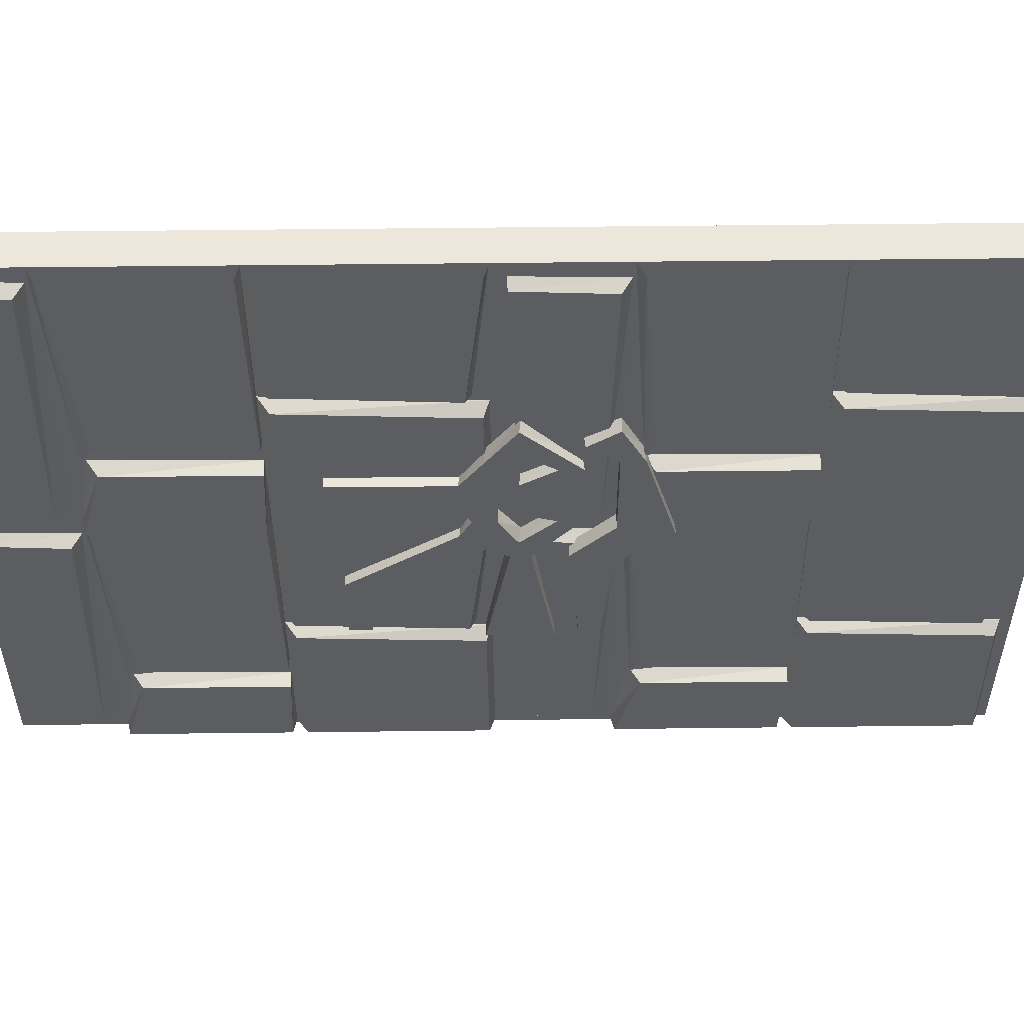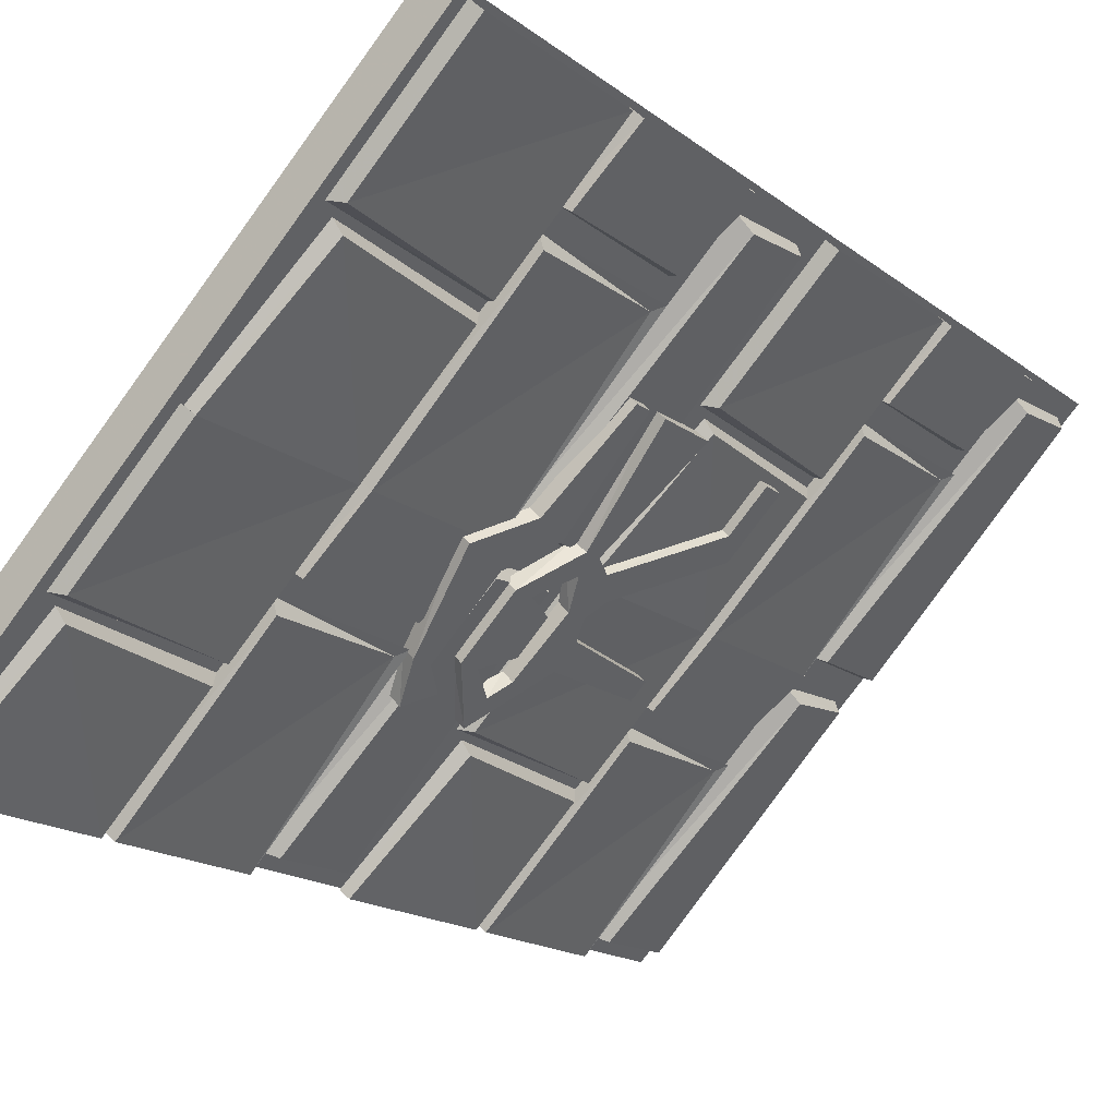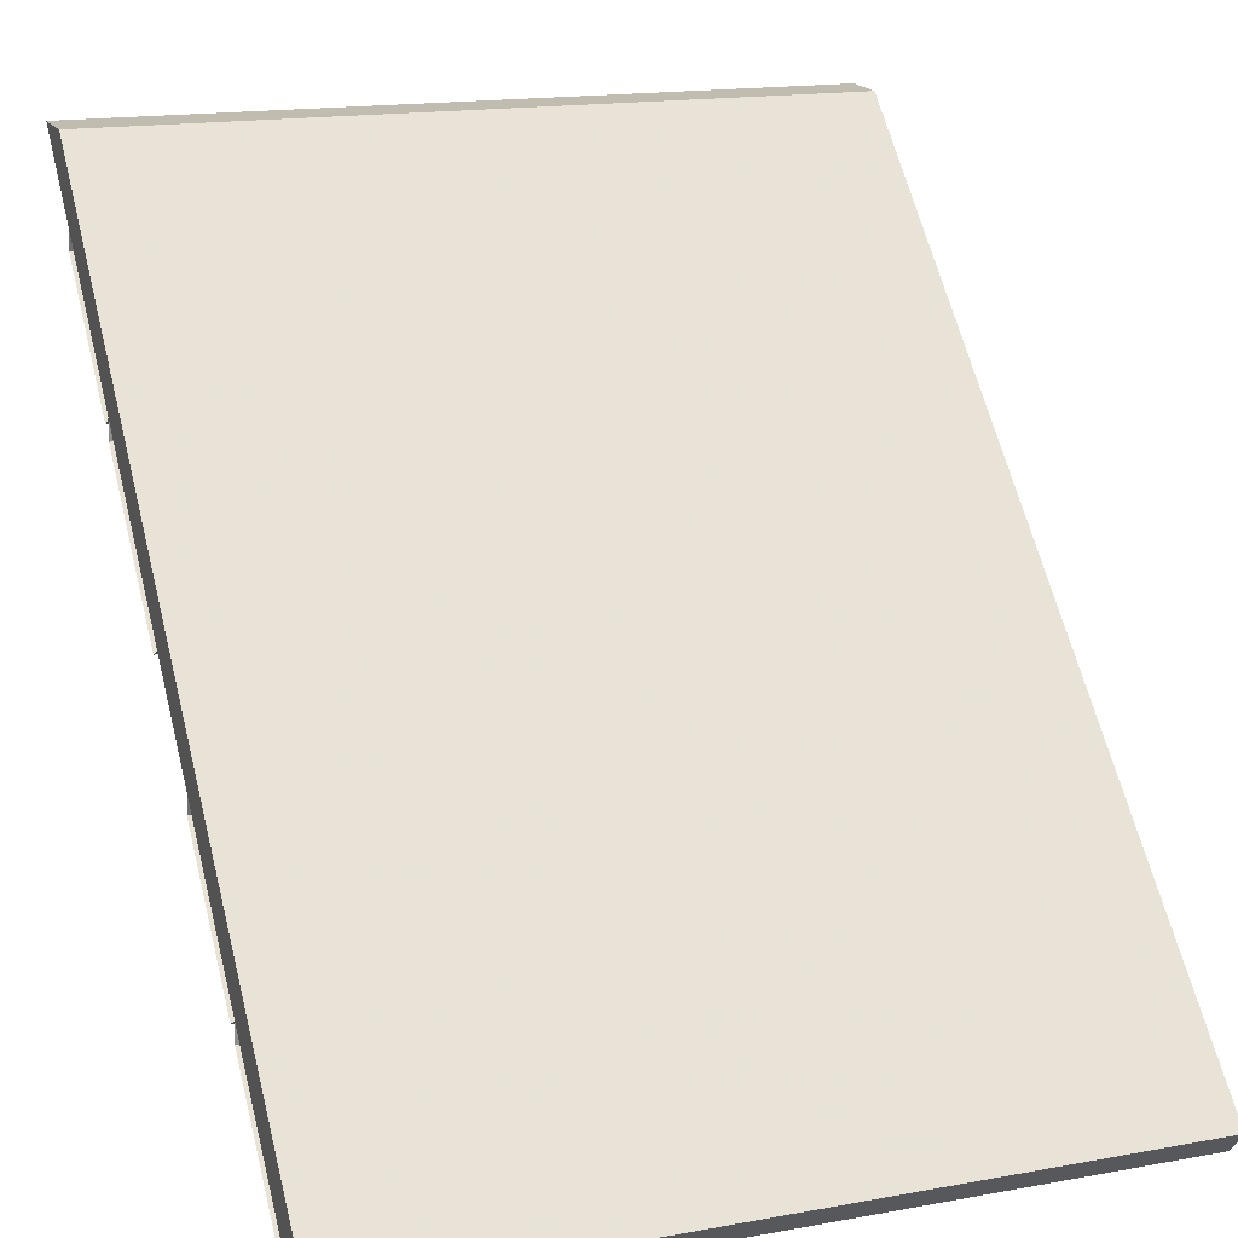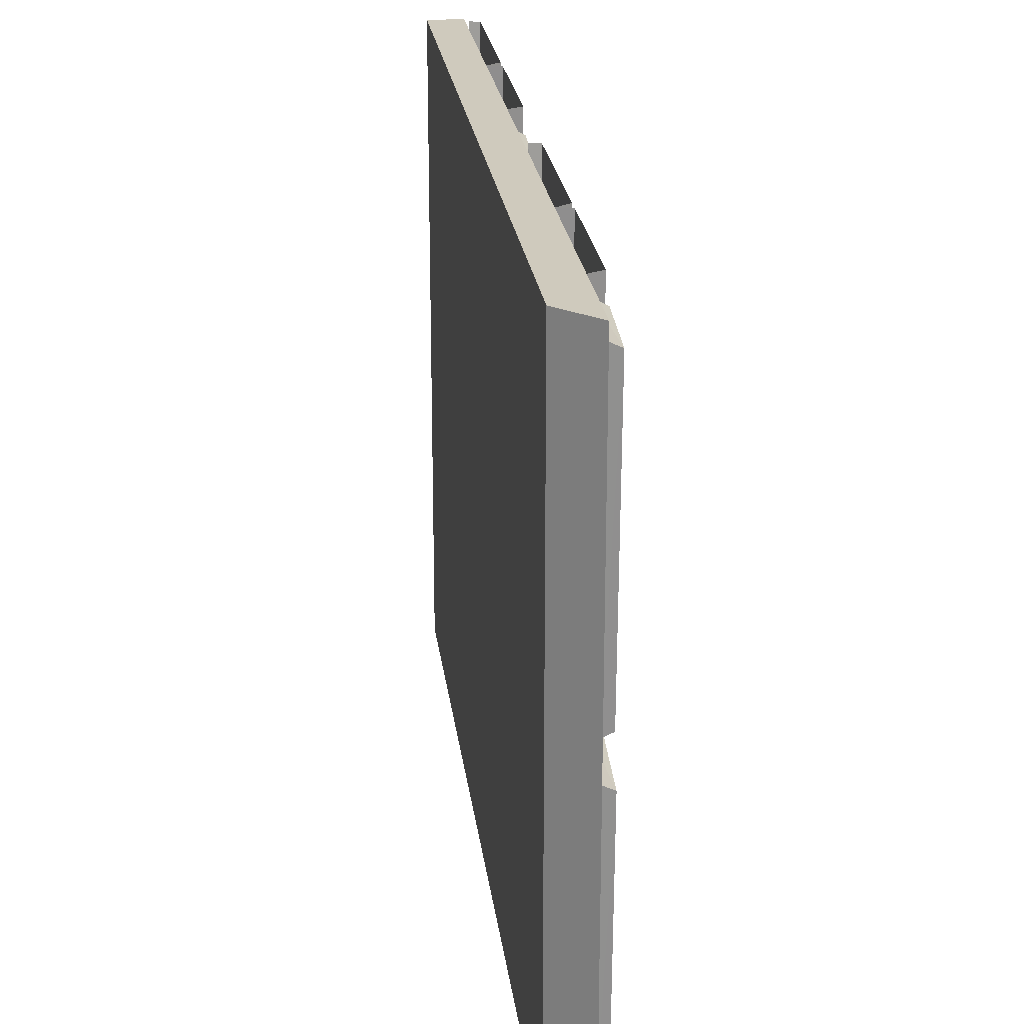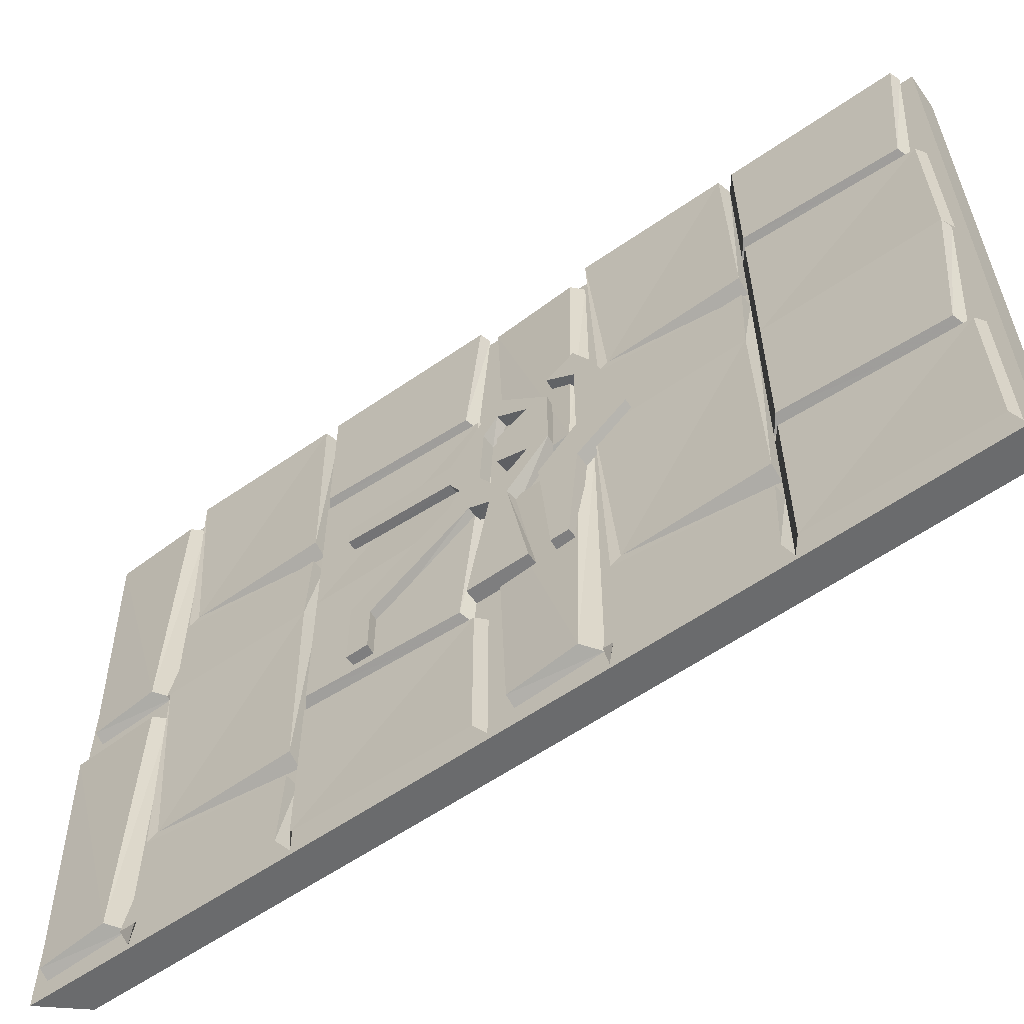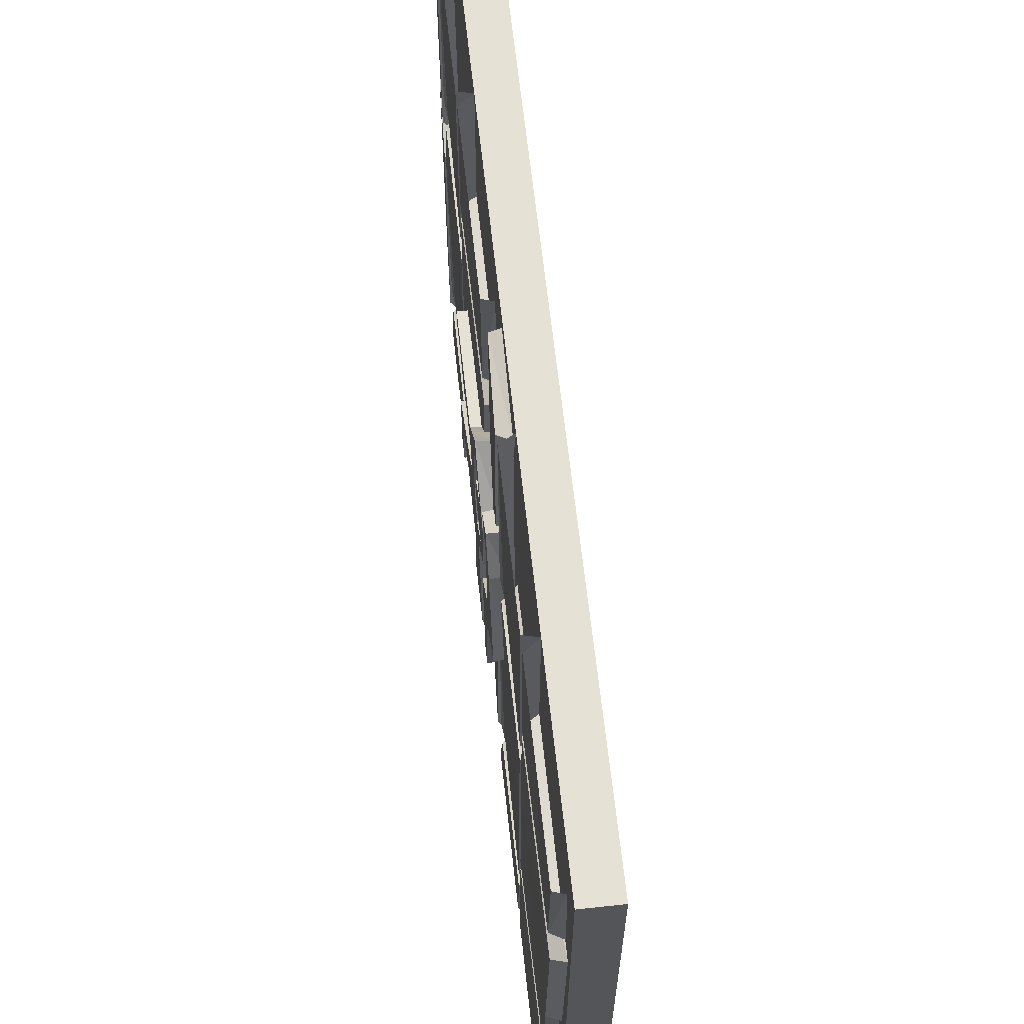
<metadata>
{"format":"obj","ext":"obj","renderer":"f3d","projection":"perspective","resolution":1024,"background":"white","views":[{"elev":53.9,"azim":-45.7,"up":"+Z"},{"elev":-77.0,"azim":143.8,"up":"+Y"},{"elev":16.6,"azim":69.6,"up":"+Y"},{"elev":22.8,"azim":-141.8,"up":"+Z"},{"elev":-59.5,"azim":-9.6,"up":"+Z"},{"elev":64.4,"azim":38.8,"up":"+Z"}]}
</metadata>
<code>
o object/mystical_door
v -64 0 128
v 192 -256 128
v 202 -246 128
v -44 0 128
v -64 0 -130
v 192 -256 -130
v 202 -246 -128
v -44 0 -128
v 80 -148 50
v 88 -157 42
v 84 -161 42
v 76 -153 50
v 88 -157 58
v 94 -162 42
v 88 -157 6
v 84 -161 6
v 98 -175 2
v 90 -167 42
v 84 -161 58
v 102 -171 2
v 77 -146 -10
v 73 -150 -10
v 84 -161 -14
v 88 -157 -14
v 80 -148 -58
v 76 -153 -58
v 81 -158 -58
v 85 -154 -58
v 64 -141 -10
v 70 -147 -58
v 74 -143 -58
v 69 -137 -10
v 76 -153 10
v 70 -147 10
v 61 -138 -2
v 59 -136 -10
v 53 -130 -58
v 57 -126 -58
v 63 -131 -10
v 66 -134 -2
v 80 -148 10
v 76 -153 38
v 70 -147 38
v 61 -138 14
v 66 -134 14
v 74 -143 10
v 56 -133 10
v 50 -127 10
v 53 -130 -6
v 57 -126 -6
v 74 -143 38
v 80 -148 38
v 61 -138 58
v 61 -138 46
v 66 -134 46
v 61 -138 30
v 66 -134 30
v 66 -134 58
v 53 -130 42
v 57 -134 38
v 61 -130 38
v 57 -126 42
v 47 -124 30
v 47 -124 18
v 60 -129 10
v 54 -123 10
v 52 -120 30
v 16 -93 30
v 16 -93 22
v 20 -89 22
v 52 -120 18
v 47 -124 2
v 25 -102 -34
v 29 -97 -34
v 23 -92 -26
v 52 -120 2
v 19 -96 -26
v 25 -102 -54
v 29 -97 -54
v 23 -92 -54
v 19 -96 -54
v 20 -89 30
v 85 -157 120
v 62 -132 120
v 65 -135 8
v 83 -155 10
v 91 -156 122
v 91 -155 8
v 68 -132 6
v 65 -129 122
v 184 -255 60
v 136 -208 64
v 136 -208 0
v 184 -256 0
v 189 -253 63
v 137 -201 66
v 137 -201 0
v 137 -201 -58
v 136 -208 -56
v 180 -251 -60
v 188 -254 0
v 185 -249 -62
v 189 -254 0
v 95 -167 32
v 89 -161 0
v 132 -204 0
v 133 -205 32
v 137 -201 33
v 96 -160 34
v 92 -156 0
v 133 -205 -83
v 137 -201 -86
v 95 -166 -83
v 92 -164 -87
v 90 -162 0
v 132 -204 128
v 90 -162 128
v 95 -166 45
v 133 -205 45
v 137 -201 128
v 137 -201 42
v 92 -164 41
v 92 -156 128
v 136 -208 128
v 136 -208 72
v 180 -251 68
v 184 -256 128
v 188 -254 128
v 185 -249 66
v 137 -201 70
v -43 -29 120
v -66 -4 120
v -63 -7 8
v -45 -27 10
v -37 -28 122
v -37 -27 8
v -60 -4 6
v -63 -1 122
v 56 -127 60
v 8 -80 64
v 8 -80 0
v 56 -128 0
v 61 -125 63
v 9 -73 66
v 9 -73 0
v 9 -73 -58
v 8 -80 -56
v 52 -123 -60
v 60 -126 0
v 57 -121 -62
v 61 -126 0
v -33 -39 32
v -39 -33 0
v 4 -76 0
v 5 -77 32
v 9 -73 33
v -32 -32 34
v -36 -28 0
v 5 -77 -83
v 9 -73 -86
v -33 -38 -83
v -36 -36 -87
v -38 -34 0
v 4 -76 128
v -38 -34 128
v -33 -38 45
v 5 -77 45
v 9 -73 128
v 9 -73 42
v -36 -36 41
v -36 -28 128
v 8 -80 128
v 8 -80 72
v 52 -123 68
v 56 -128 128
v 60 -126 128
v 57 -121 66
v 9 -73 70
v 85 -157 -8
v 62 -132 -8
v 65 -135 -120
v 83 -155 -118
v 91 -156 -6
v 91 -155 -120
v 68 -132 -122
v 65 -129 -6
v 184 -255 -68
v 136 -208 -64
v 136 -208 -128
v 184 -256 -128
v 189 -253 -65
v 137 -201 -62
v 137 -201 -128
v 189 -254 -128
v 95 -167 -96
v 89 -161 -128
v 132 -204 -128
v 133 -205 -96
v 137 -201 -95
v 96 -160 -94
v 92 -156 -128
v -43 -29 -8
v -66 -4 -8
v -63 -7 -120
v -45 -27 -118
v -37 -28 -6
v -37 -27 -120
v -60 -4 -122
v -63 -1 -6
v 56 -127 -68
v 8 -80 -64
v 8 -80 -128
v 56 -128 -128
v 61 -125 -65
v 9 -73 -62
v 9 -73 -128
v 61 -126 -128
v -33 -39 -96
v -39 -33 -128
v 4 -76 -128
v 5 -77 -96
v 9 -73 -95
v -32 -32 -94
v -36 -28 -128
f 1 2 3
f 1 3 4
f 1 4 5
f 1 5 2
f 2 5 6
f 2 6 7
f 2 7 3
f 3 7 4
f 4 7 8
f 4 8 5
f 5 8 6
f 6 8 7
f 9 10 11
f 9 11 12
f 9 12 13
f 9 13 10
f 10 13 14
f 10 14 15
f 10 15 16
f 10 16 11
f 11 16 17
f 11 17 18
f 11 18 12
f 12 18 19
f 12 19 13
f 13 19 14
f 14 19 18
f 14 18 20
f 14 20 15
f 15 20 21
f 15 21 22
f 15 22 16
f 16 22 23
f 16 23 17
f 17 23 24
f 17 24 20
f 17 20 18
f 20 24 21
f 21 24 25
f 21 25 26
f 21 26 22
f 22 26 27
f 22 27 23
f 23 27 28
f 23 28 24
f 24 28 25
f 25 28 26
f 26 28 27
f 29 30 31
f 29 31 32
f 29 32 33
f 29 33 34
f 29 34 35
f 29 35 36
f 29 36 30
f 30 36 37
f 30 37 38
f 30 38 31
f 31 38 32
f 32 38 39
f 32 39 40
f 32 40 41
f 32 41 33
f 33 41 42
f 33 42 34
f 34 42 43
f 34 43 44
f 34 44 45
f 34 45 46
f 34 46 35
f 35 46 40
f 35 40 47
f 35 47 48
f 35 48 36
f 36 48 49
f 36 49 50
f 36 50 39
f 36 39 37
f 37 39 38
f 40 46 41
f 41 46 51
f 41 51 52
f 41 52 42
f 42 52 53
f 42 53 43
f 43 53 54
f 43 54 55
f 43 55 51
f 43 51 56
f 43 56 44
f 44 56 57
f 44 57 45
f 45 57 46
f 46 57 51
f 51 57 56
f 53 52 58
f 53 58 59
f 53 59 60
f 53 60 54
f 54 60 61
f 54 61 55
f 55 61 62
f 55 62 58
f 55 58 52
f 55 52 51
f 59 58 62
f 59 62 63
f 59 63 64
f 59 64 48
f 59 48 47
f 59 47 60
f 60 47 65
f 60 65 61
f 61 65 66
f 61 66 62
f 62 66 67
f 62 67 63
f 63 67 68
f 63 68 69
f 63 69 64
f 64 69 70
f 64 70 71
f 64 71 48
f 48 71 66
f 48 66 72
f 48 72 49
f 49 72 73
f 49 73 74
f 49 74 50
f 50 74 75
f 50 75 76
f 50 76 39
f 39 76 66
f 39 66 65
f 39 65 40
f 40 65 47
f 72 66 76
f 72 76 77
f 72 77 73
f 73 77 78
f 73 78 79
f 73 79 74
f 74 79 80
f 74 80 75
f 75 80 81
f 75 81 77
f 75 77 76
f 48 36 39
f 48 39 66
f 78 81 80
f 78 80 79
f 77 81 78
f 69 68 82
f 69 82 70
f 70 82 71
f 71 82 67
f 71 67 66
f 68 67 82
f 83 84 85
f 83 85 86
f 83 86 87
f 83 87 84
f 83 84 86
f 86 84 85
f 86 85 88
f 86 88 87
f 89 85 84
f 89 84 90
f 90 84 87
f 88 85 89
f 91 92 93
f 91 93 94
f 91 94 95
f 91 95 92
f 92 95 96
f 92 96 97
f 92 97 93
f 93 97 98
f 93 98 99
f 93 99 100
f 93 100 94
f 94 100 101
f 101 100 102
f 102 100 99
f 102 99 98
f 95 94 103
f 104 105 106
f 104 106 107
f 104 107 108
f 104 108 109
f 104 109 110
f 104 110 105
f 108 107 106
f 108 106 97
f 97 106 111
f 97 111 112
f 112 111 113
f 112 113 114
f 114 113 115
f 114 115 110
f 116 117 118
f 116 118 119
f 116 119 120
f 120 119 121
f 121 119 118
f 121 118 122
f 122 118 117
f 122 117 123
f 124 125 126
f 124 126 127
f 127 126 128
f 128 126 129
f 129 126 125
f 129 125 130
f 130 125 124
f 130 124 120
f 131 132 133
f 131 133 134
f 131 134 135
f 131 135 132
f 131 132 134
f 134 132 133
f 134 133 136
f 134 136 135
f 137 133 132
f 137 132 138
f 138 132 135
f 136 133 137
f 139 140 141
f 139 141 142
f 139 142 143
f 139 143 140
f 140 143 144
f 140 144 145
f 140 145 141
f 141 145 146
f 141 146 147
f 141 147 148
f 141 148 142
f 142 148 149
f 149 148 150
f 150 148 147
f 150 147 146
f 143 142 151
f 152 153 154
f 152 154 155
f 152 155 156
f 152 156 157
f 152 157 158
f 152 158 153
f 156 155 154
f 156 154 145
f 145 154 159
f 145 159 160
f 160 159 161
f 160 161 162
f 162 161 163
f 162 163 158
f 164 165 166
f 164 166 167
f 164 167 168
f 168 167 169
f 169 167 166
f 169 166 170
f 170 166 165
f 170 165 171
f 172 173 174
f 172 174 175
f 175 174 176
f 176 174 177
f 177 174 173
f 177 173 178
f 178 173 172
f 178 172 168
f 179 180 181
f 179 181 182
f 179 182 183
f 179 183 180
f 179 180 182
f 182 180 181
f 182 181 184
f 182 184 183
f 185 181 180
f 185 180 186
f 186 180 183
f 184 181 185
f 187 188 189
f 187 189 190
f 187 190 191
f 187 191 188
f 188 191 192
f 188 192 193
f 188 193 189
f 191 190 194
f 195 196 197
f 195 197 198
f 195 198 199
f 195 199 200
f 195 200 201
f 195 201 196
f 199 198 197
f 199 197 193
f 106 115 113
f 106 113 111
f 202 203 204
f 202 204 205
f 202 205 206
f 202 206 203
f 202 203 205
f 205 203 204
f 205 204 207
f 205 207 206
f 208 204 203
f 208 203 209
f 209 203 206
f 207 204 208
f 210 211 212
f 210 212 213
f 210 213 214
f 210 214 211
f 211 214 215
f 211 215 216
f 211 216 212
f 214 213 217
f 218 219 220
f 218 220 221
f 218 221 222
f 218 222 223
f 218 223 224
f 218 224 219
f 222 221 220
f 222 220 216
f 154 163 161
f 154 161 159

</code>
